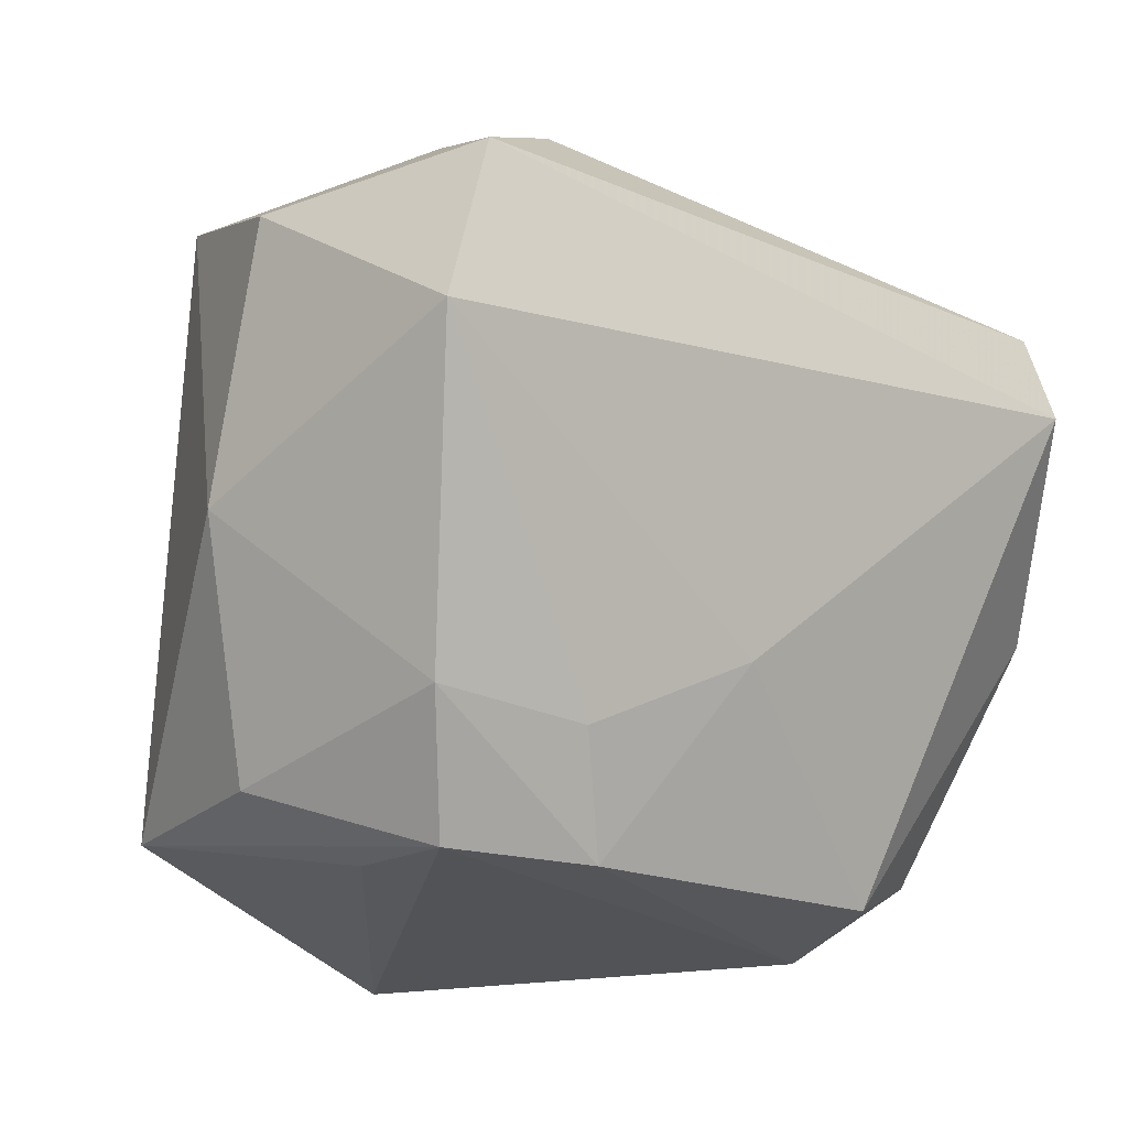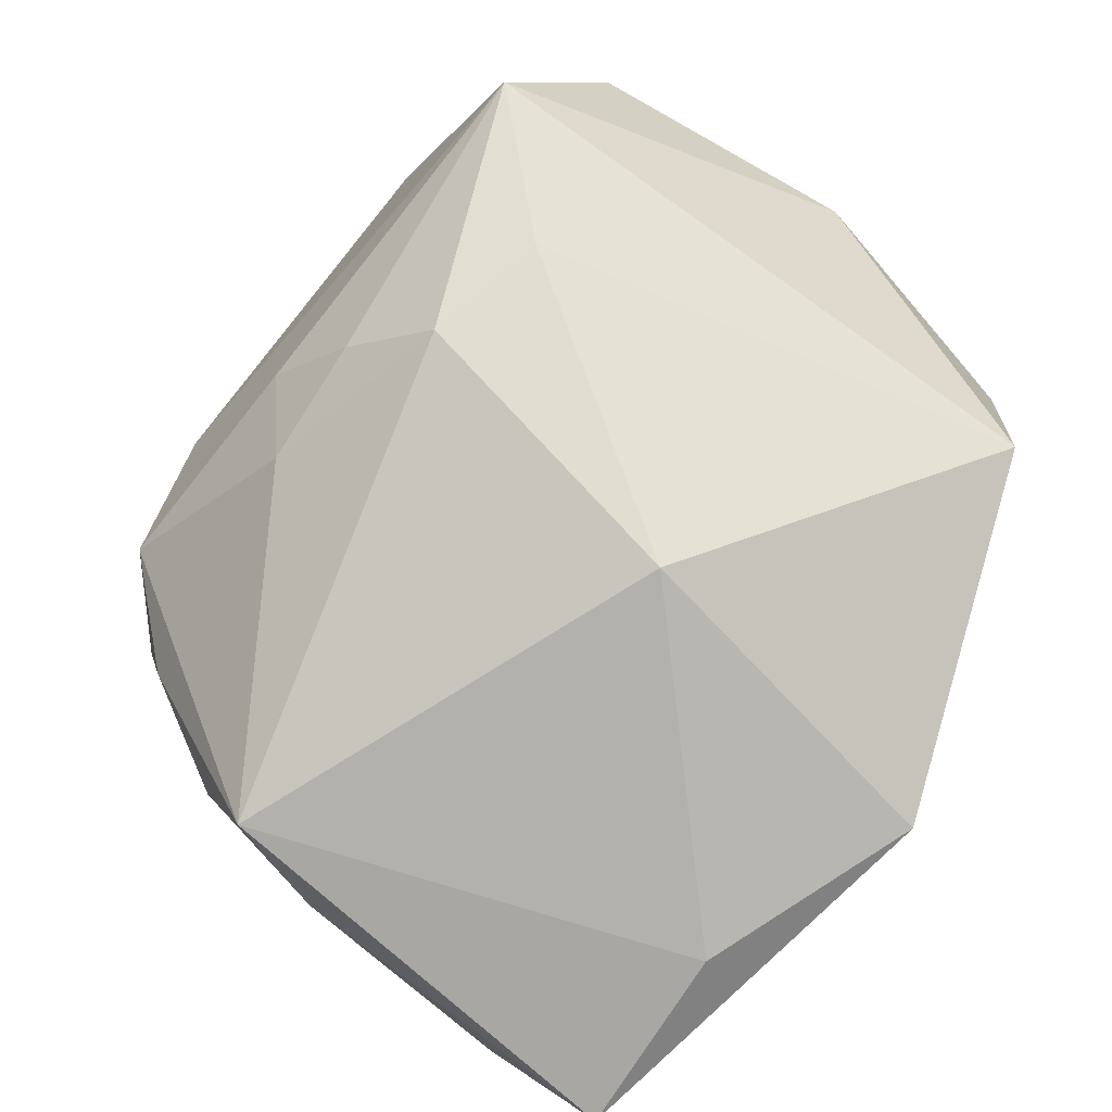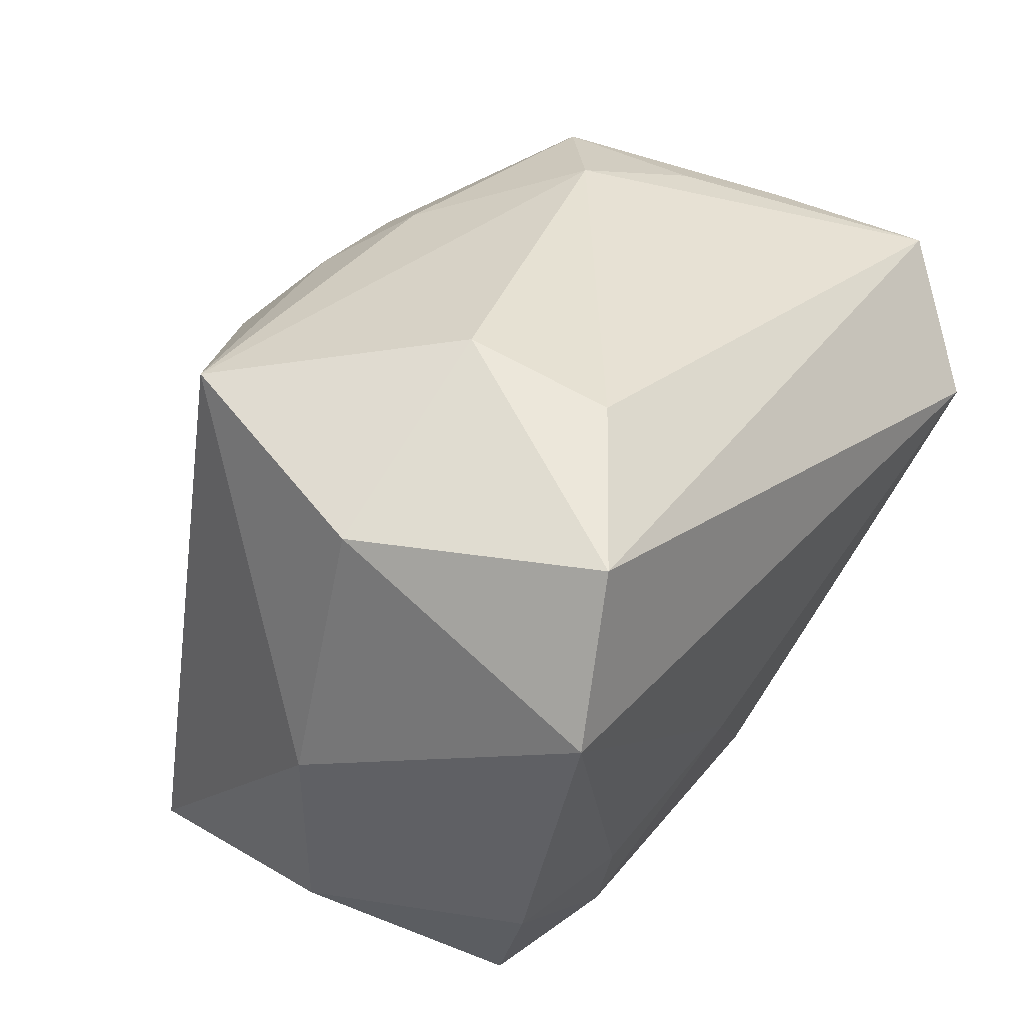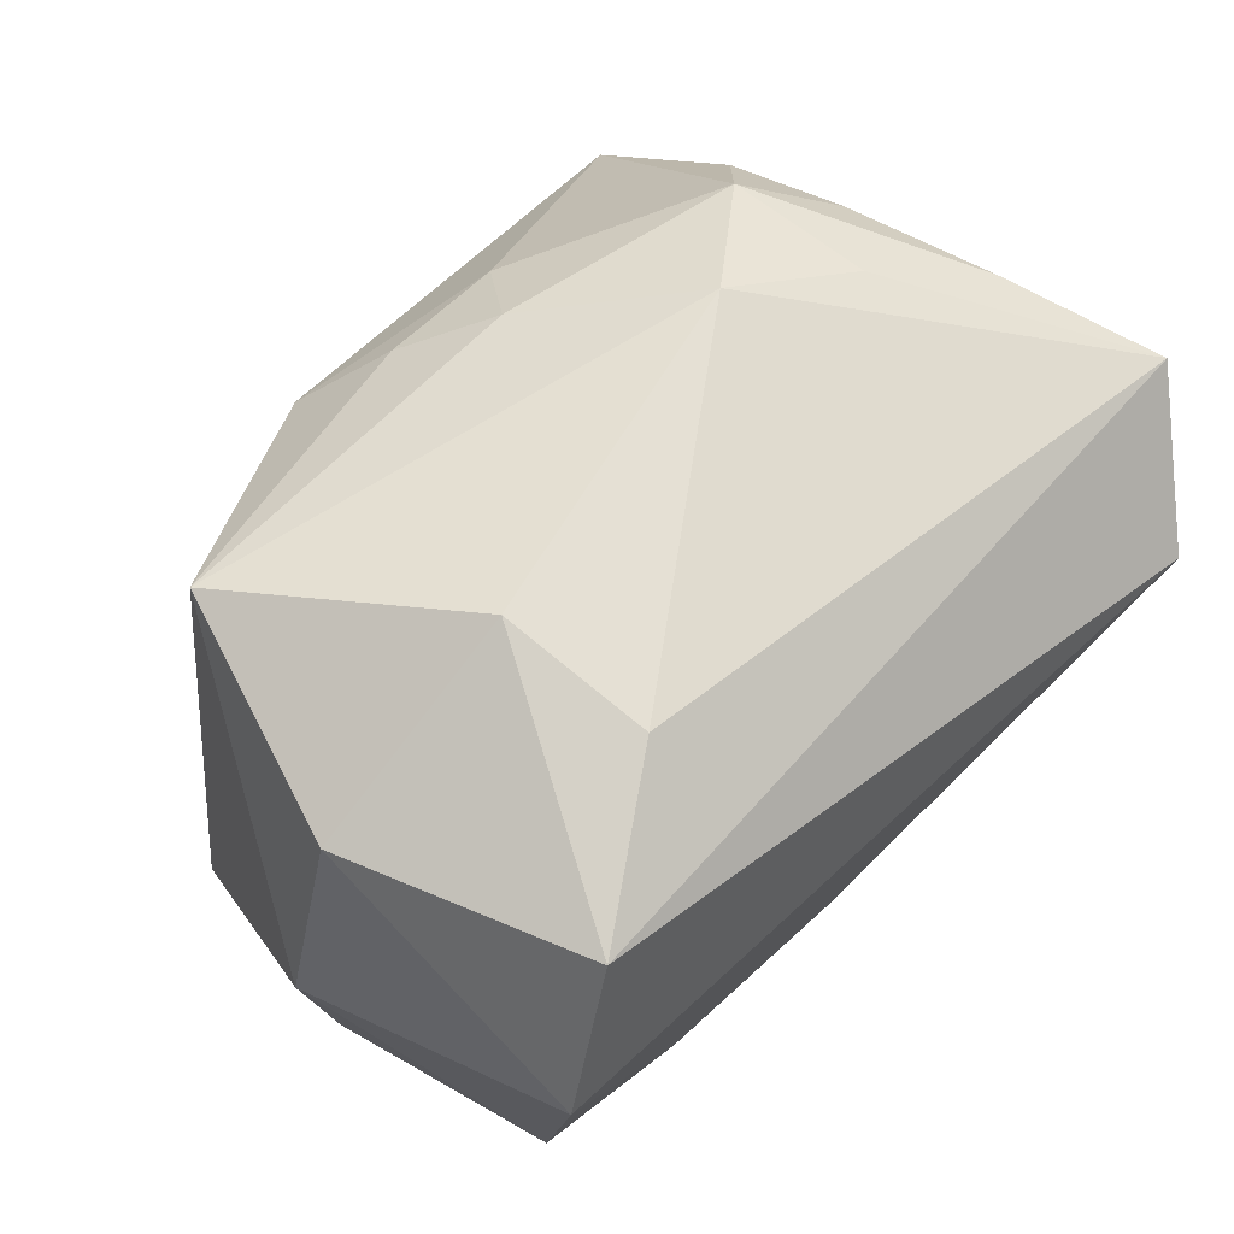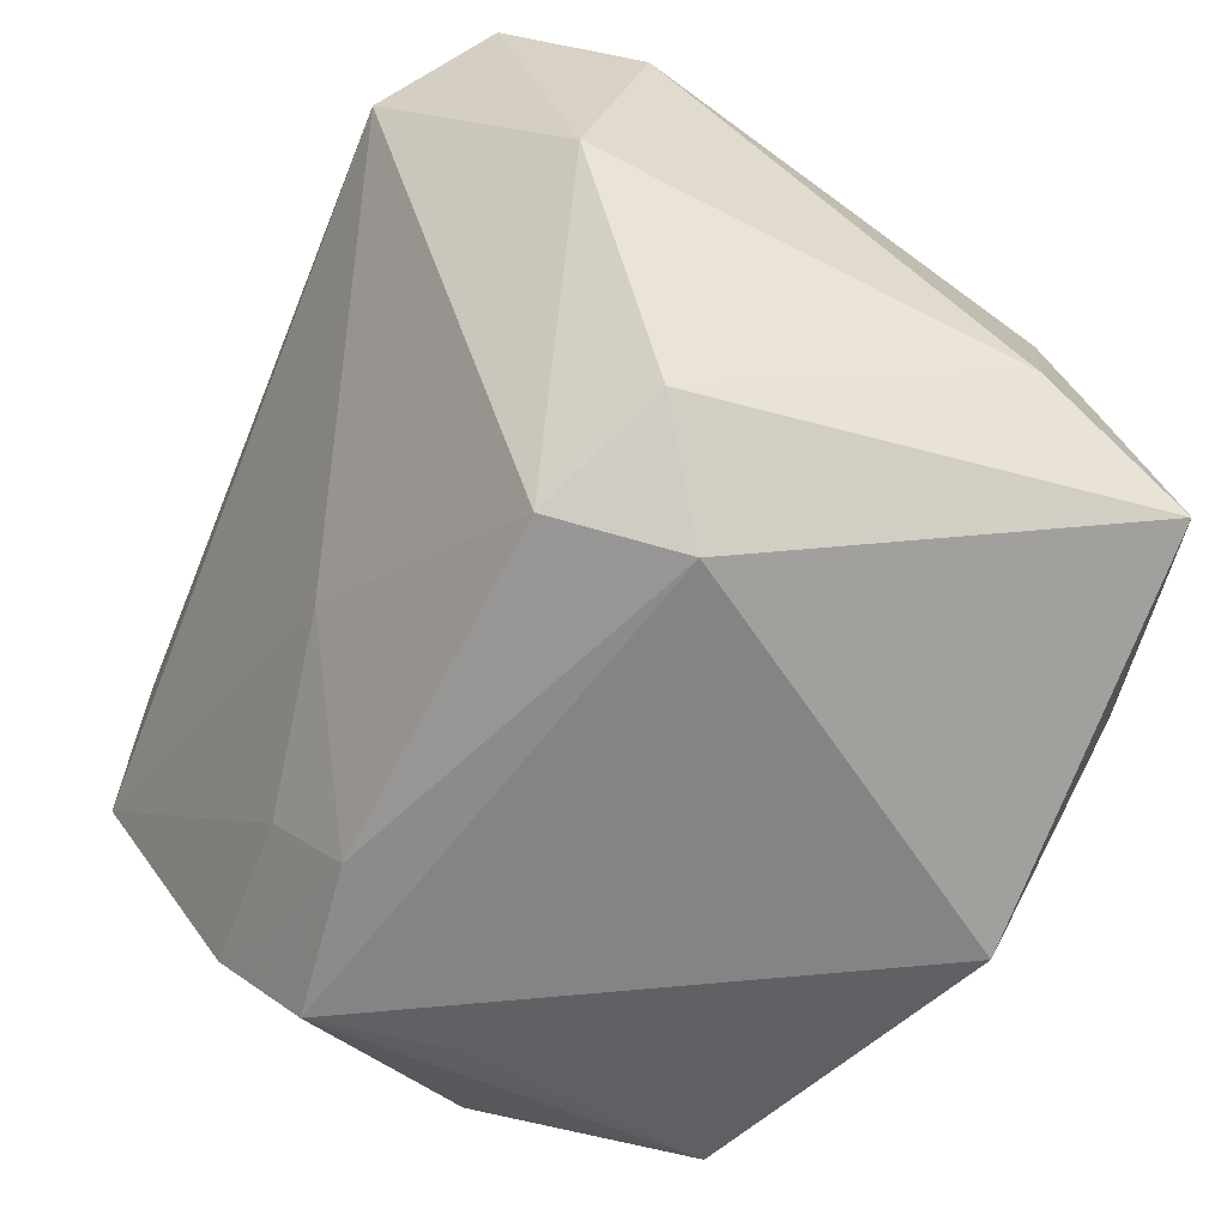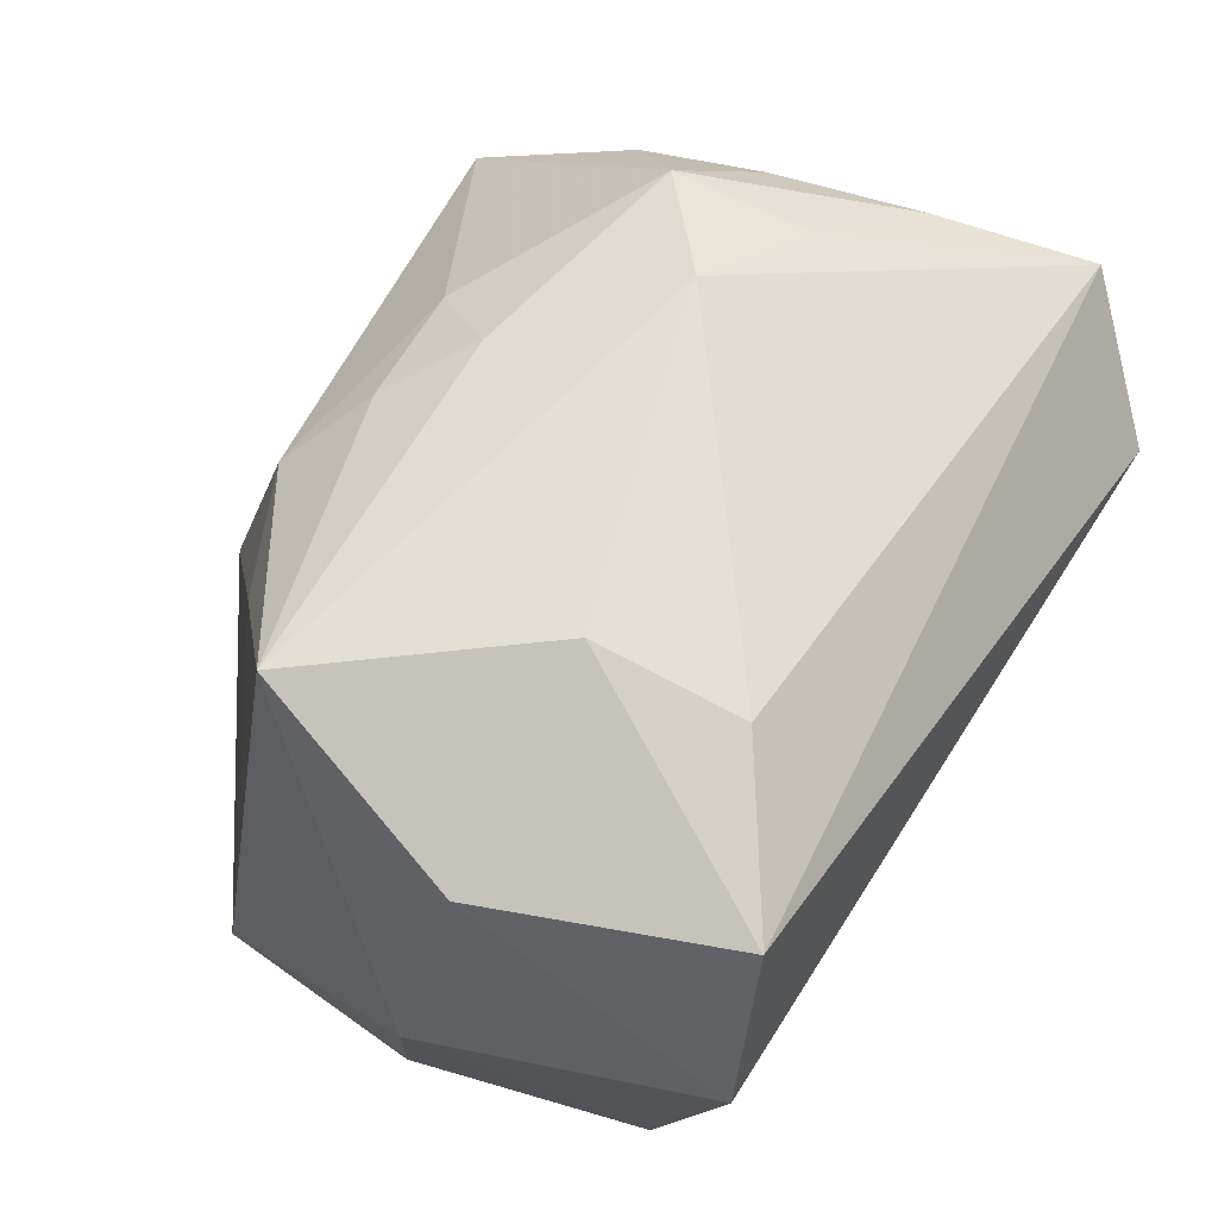
<metadata>
{"format":"obj","ext":"obj","renderer":"f3d","projection":"perspective","resolution":1024,"background":"white","views":[{"elev":-21.7,"azim":-37.2,"up":"+Y"},{"elev":-79.9,"azim":-119.9,"up":"+Z"},{"elev":26.7,"azim":-54.1,"up":"+Y"},{"elev":49.8,"azim":-43.6,"up":"+Y"},{"elev":-61.4,"azim":68.1,"up":"+Y"},{"elev":51.6,"azim":-58.0,"up":"+Y"}]}
</metadata>
<code>
v 0.03332 -0.0062 -0.02767
v 0.02063 -0.03055 0.01436
v -0.03664 0.02736 -0.008203
v 0.01858 0.03324 0.006706
v -0.03738 0.004073 0.03292
v 0.02271 -0.03278 0.002692
v -0.03039 -0.0221 0.02198
v -0.0005629 -0.01481 0.02479
v 0.0295 0.01262 0.03292
v -0.04162 -0.005185 0.005565
v -0.009599 -0.003103 -0.03363
v 0.01716 -0.02313 -0.03368
v -0.02534 -0.03278 0.0157
v -0.0111 -0.03233 0.01736
v 0.03236 0.006975 -0.02428
v 0.01658 0.0355 -0.005599
v 0.006903 0.03619 0.002549
v 0.03109 -0.02571 0.008574
v 0.02396 0.02831 -0.01312
v 0.03775 -0.0139 -0.01924
v -0.004277 0.03223 -0.009827
v -0.02461 -0.03152 0.003433
v 0.03512 0.02538 0.02471
v 0.03832 -0.003241 0.01822
v -0.0006898 -0.03278 -0.03101
v -0.03393 -0.02596 -0.0004734
v -0.03352 0.0193 0.03271
v -0.02414 0.03136 0.01201
v -0.04141 0.0191 0.01138
v -0.02626 0.01817 -0.01779
v 0.02677 0.01608 -0.03181
v -0.01035 0.02793 -0.01619
v 0.02563 0.03002 -0.001784
v 0.03446 -0.02259 -0.03183
v -0.01605 0.02206 -0.02184
v 0.0009032 0.02847 -0.01716
v -0.01589 -0.02269 0.02225
v 0.02935 0.0291 0.01152
v 0.03942 0.01871 0.01274
v -0.03185 -0.02563 -0.02076
v -0.0217 0.02731 0.0245
f 23 27 9
f 9 2 24
f 24 23 9
f 9 27 5
f 18 24 2
f 11 25 40
f 40 30 11
f 12 25 11
f 34 25 12
f 11 31 12
f 12 31 34
f 6 25 34
f 6 18 2
f 34 18 6
f 8 2 9
f 9 5 8
f 41 23 17
f 17 28 41
f 27 23 41
f 41 28 27
f 30 40 3
f 3 40 10
f 3 28 17
f 31 36 16
f 35 36 31
f 11 30 35
f 35 31 11
f 30 3 35
f 34 31 1
f 31 15 1
f 23 24 39
f 39 15 31
f 37 8 5
f 25 6 13
f 27 28 29
f 28 3 29
f 29 5 27
f 10 5 29
f 29 3 10
f 31 16 19
f 19 16 33
f 19 39 31
f 33 39 19
f 21 16 36
f 21 3 17
f 17 16 21
f 17 23 4
f 4 16 17
f 33 16 38
f 23 39 38
f 38 39 33
f 38 4 23
f 16 4 38
f 36 35 32
f 32 35 3
f 32 21 36
f 3 21 32
f 20 1 15
f 15 39 20
f 34 1 20
f 20 39 24
f 20 18 34
f 24 18 20
f 22 40 25
f 25 13 22
f 22 13 40
f 10 40 26
f 40 13 26
f 14 6 2
f 14 13 6
f 2 8 14
f 8 37 14
f 7 26 13
f 7 37 5
f 7 5 10
f 10 26 7
f 7 14 37
f 13 14 7

</code>
